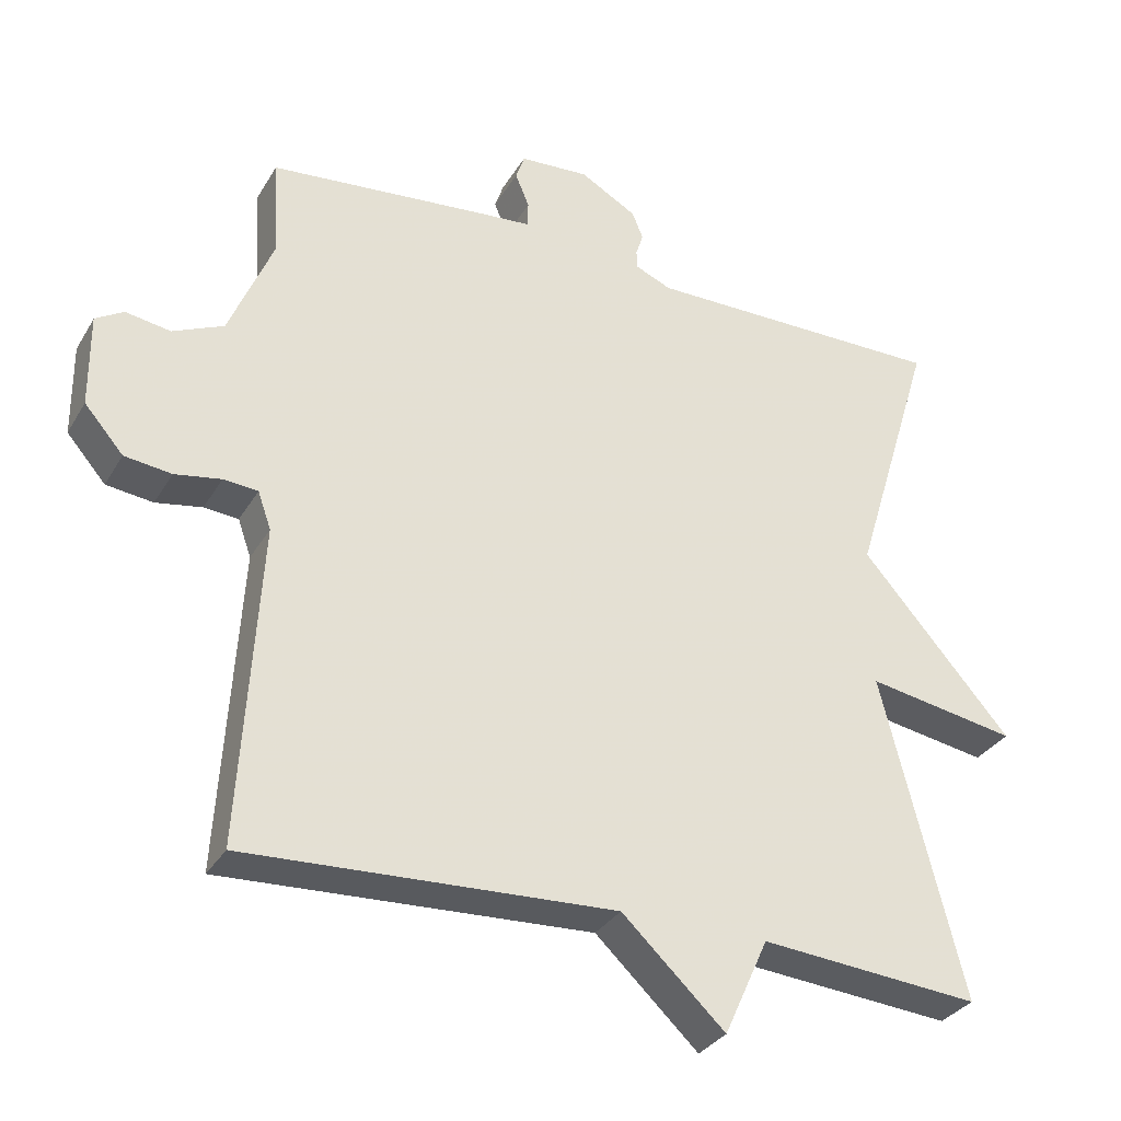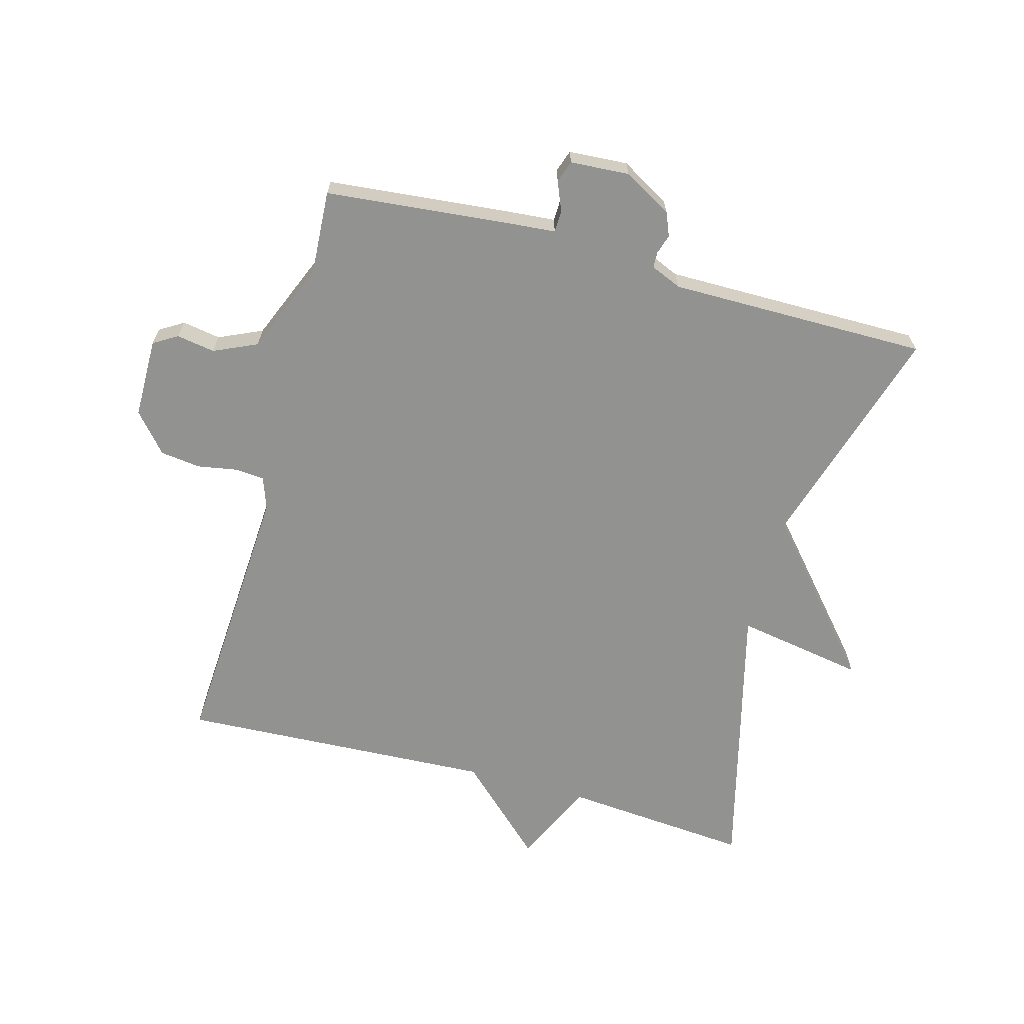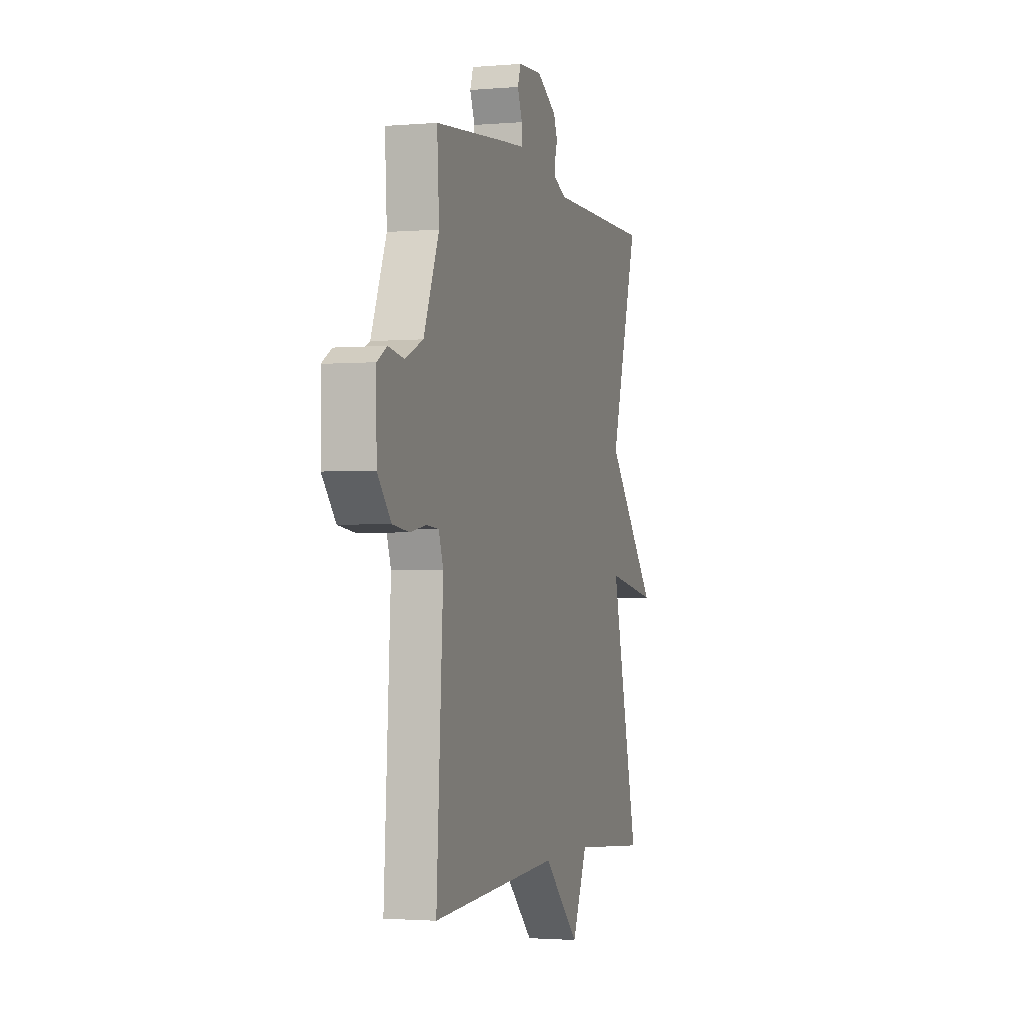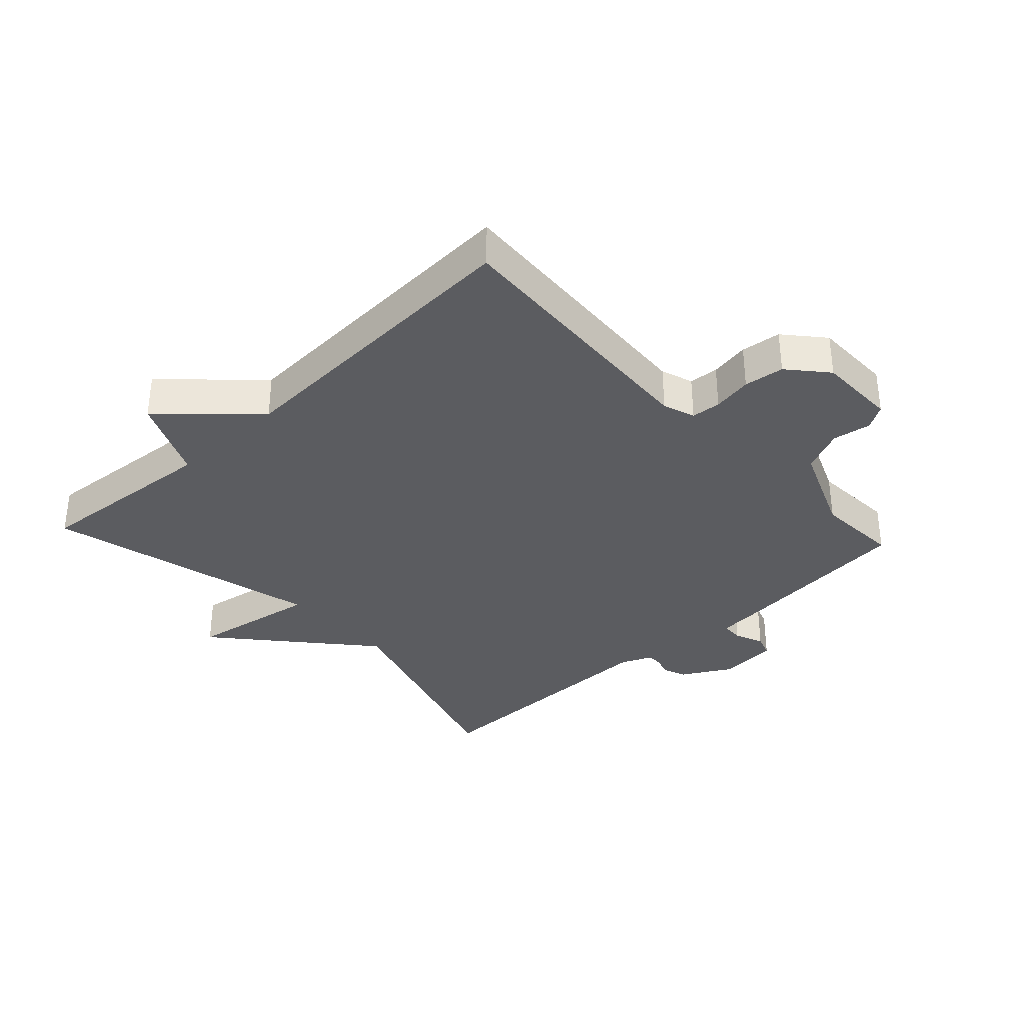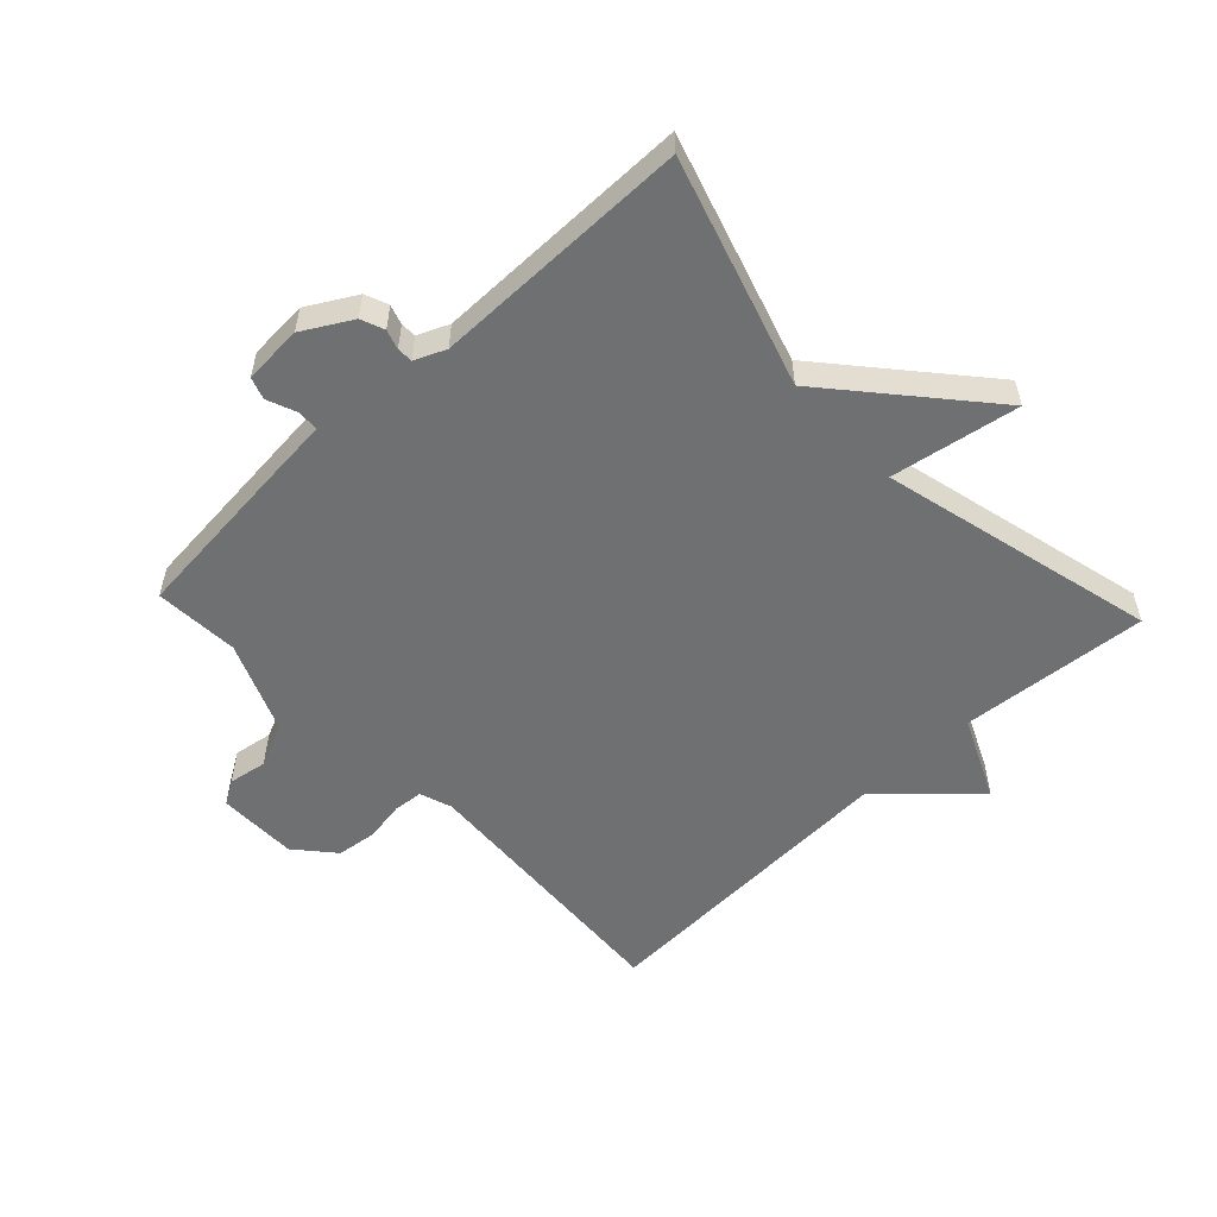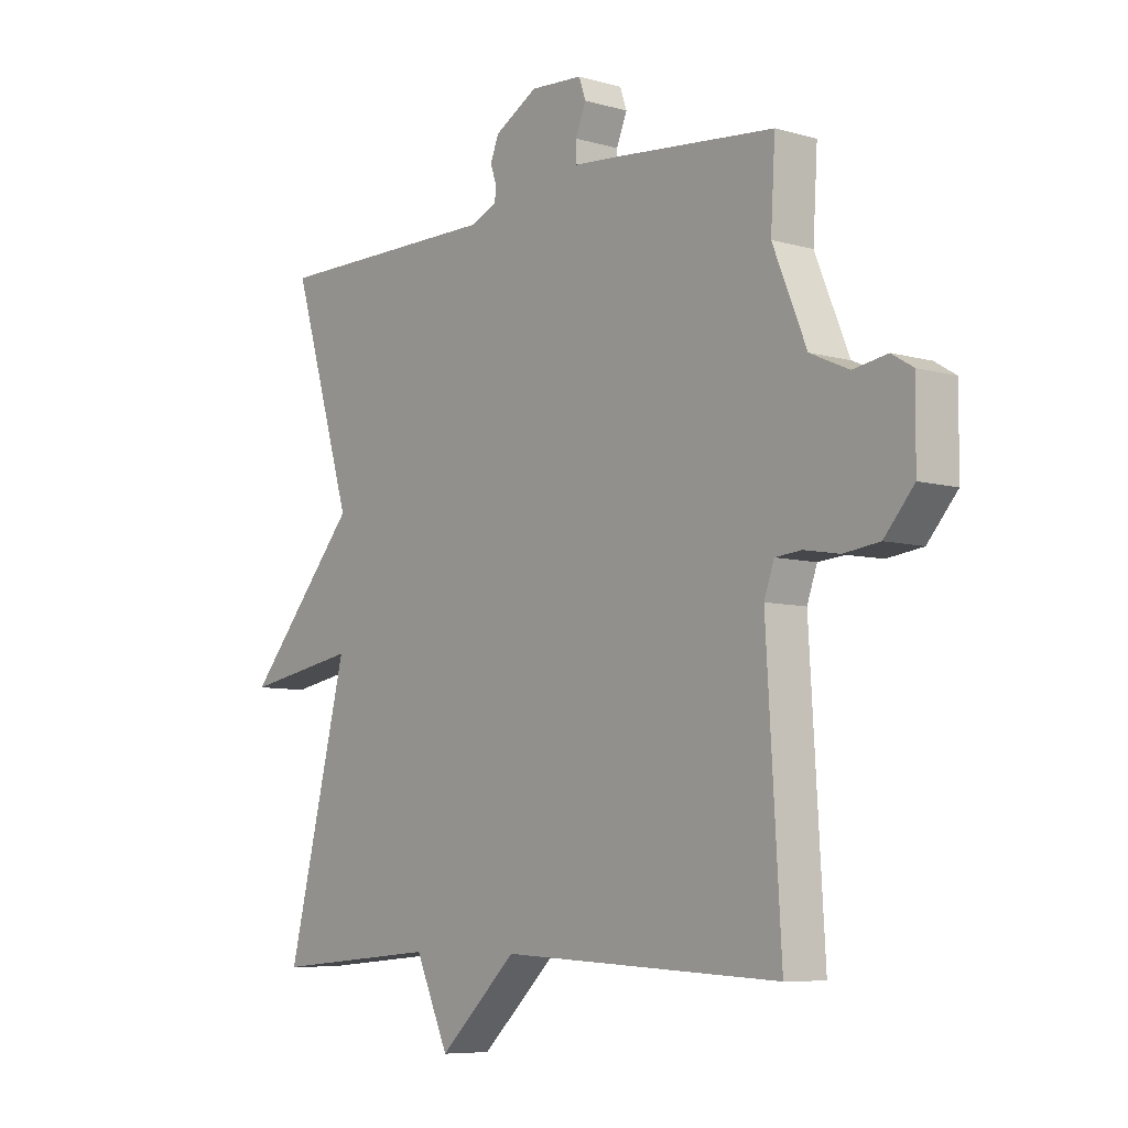
<metadata>
{"format":"obj","ext":"obj","renderer":"f3d","projection":"perspective","resolution":1024,"background":"white","views":[{"elev":-32.0,"azim":-26.0,"up":"+Z"},{"elev":-66.3,"azim":-15.3,"up":"+Y"},{"elev":-2.1,"azim":-73.0,"up":"+Z"},{"elev":-34.8,"azim":-137.1,"up":"+Y"},{"elev":-54.8,"azim":43.2,"up":"+Y"},{"elev":-7.2,"azim":-129.3,"up":"+Z"}]}
</metadata>
<code>
v -0.5 0.07 -0.5
v -0.474 0.07 -0.063
v -0.492 0.07 -0.012
v -0.539 0.07 -0.008
v -0.602 0.07 -0.019
v -0.666 0.07 -0.011
v -0.719 0.07 0.05
v -0.72 0.07 0.177
v -0.682 0.07 0.2
v -0.621 0.07 0.19
v -0.552 0.07 0.221
v -0.492 0.07 0.366
v -0.5 0.07 0.5
v -0.202 0.07 0.529
v -0.131 0.07 0.535
v -0.13 0.07 0.57
v -0.149 0.07 0.616
v -0.137 0.07 0.651
v -0.043 0.07 0.657
v 0.034 0.07 0.613
v 0.049 0.07 0.576
v 0.039 0.07 0.545
v 0.04 0.07 0.52
v 0.089 0.07 0.499
v 0.5 0.07 0.5
v 0.39 0.07 0.139
v 0.594 0.07 -0.096
v 0.39 0.07 -0.061
v 0.5 0.07 -0.5
v 0.201 0.07 -0.475
v 0.141 0.07 -0.607
v 0.001 0.07 -0.475
v -0.5 0 -0.5
v -0.474 0 -0.063
v -0.492 0 -0.012
v -0.539 0 -0.008
v -0.602 0 -0.019
v -0.666 0 -0.011
v -0.719 0 0.05
v -0.72 0 0.177
v -0.682 0 0.2
v -0.621 0 0.19
v -0.552 0 0.221
v -0.492 0 0.366
v -0.5 0 0.5
v -0.202 0 0.529
v -0.131 0 0.535
v -0.13 0 0.57
v -0.149 0 0.616
v -0.137 0 0.651
v -0.043 0 0.657
v 0.034 0 0.613
v 0.049 0 0.576
v 0.039 0 0.545
v 0.04 0 0.52
v 0.089 0 0.499
v 0.5 0 0.5
v 0.39 0 0.139
v 0.594 0 -0.096
v 0.39 0 -0.061
v 0.5 0 -0.5
v 0.201 0 -0.475
v 0.141 0 -0.607
v 0.001 0 -0.475
f 30 31 32
f 28 29 30
f 28 30 32
f 26 27 28
f 32 1 2
f 28 32 2
f 26 28 2
f 26 2 3
f 25 26 3
f 24 25 3
f 20 21 22
f 19 20 22
f 18 19 22
f 17 18 22
f 16 17 22
f 15 16 22 23
f 15 23 24
f 14 15 24
f 13 14 24
f 12 13 24
f 8 9 10
f 7 8 10
f 6 7 10
f 5 6 10
f 4 5 10
f 4 10 11
f 11 12 24
f 4 11 24
f 3 4 24
f 64 63 62
f 62 61 60
f 64 62 60
f 60 59 58
f 34 33 64
f 34 64 60
f 34 60 58
f 35 34 58
f 35 58 57
f 35 57 56
f 54 53 52
f 54 52 51
f 54 51 50
f 54 50 49
f 54 49 48
f 55 54 48 47
f 56 55 47
f 56 47 46
f 56 46 45
f 56 45 44
f 42 41 40
f 42 40 39
f 42 39 38
f 42 38 37
f 42 37 36
f 43 42 36
f 56 44 43
f 56 43 36
f 56 36 35
f 1 33 34 2
f 2 34 35 3
f 3 35 36 4
f 4 36 37 5
f 5 37 38 6
f 6 38 39 7
f 7 39 40 8
f 8 40 41 9
f 9 41 42 10
f 10 42 43 11
f 11 43 44 12
f 12 44 45 13
f 13 45 46 14
f 14 46 47 15
f 15 47 48 16
f 16 48 49 17
f 17 49 50 18
f 18 50 51 19
f 19 51 52 20
f 20 52 53 21
f 21 53 54 22
f 22 54 55 23
f 23 55 56 24
f 24 56 57 25
f 25 57 58 26
f 26 58 59 27
f 27 59 60 28
f 28 60 61 29
f 29 61 62 30
f 30 62 63 31
f 31 63 64 32
f 32 64 33 1

</code>
